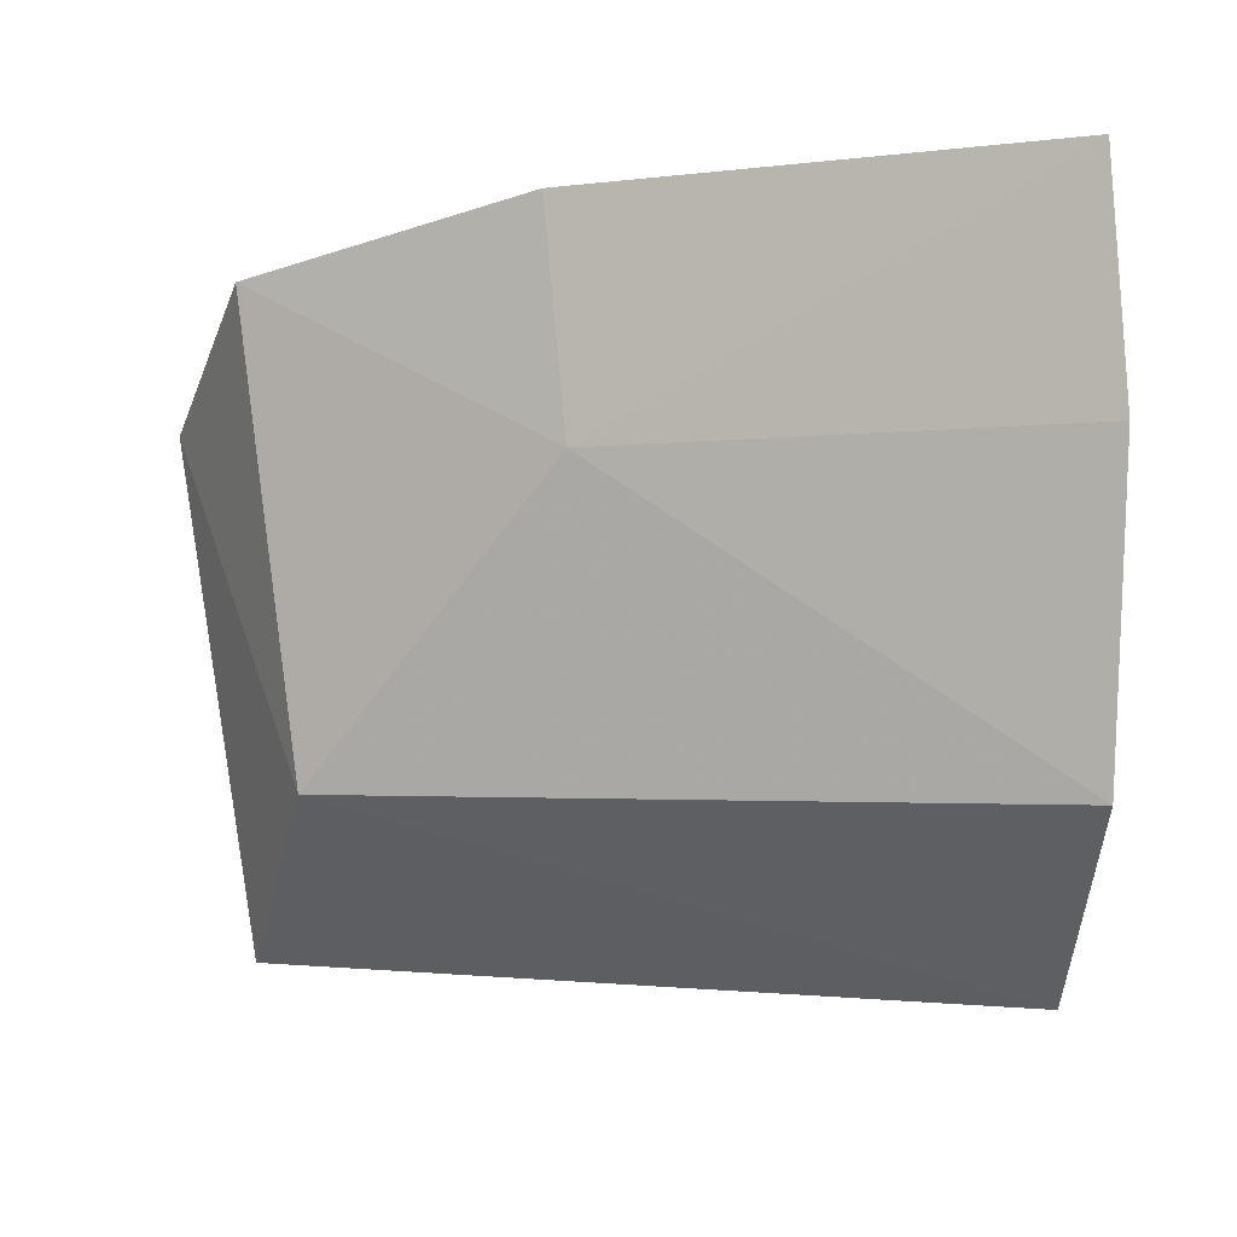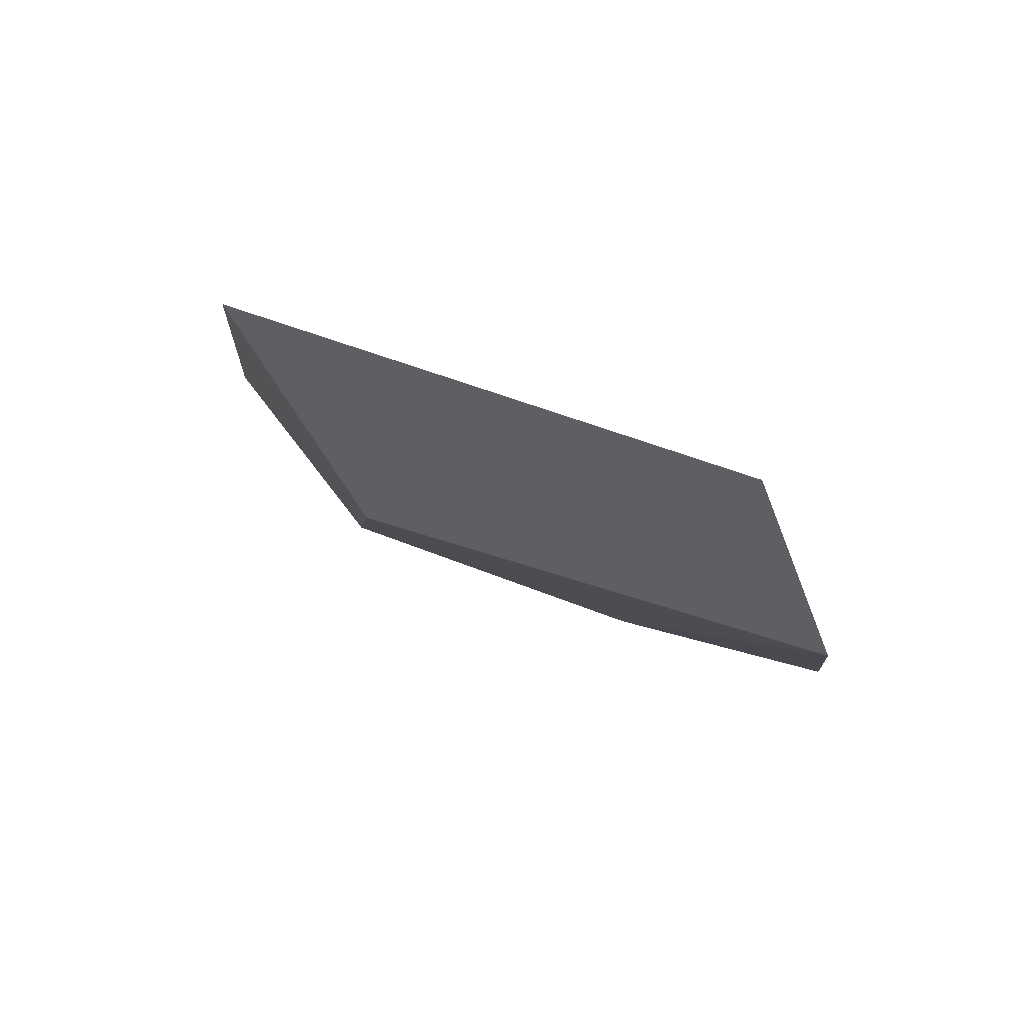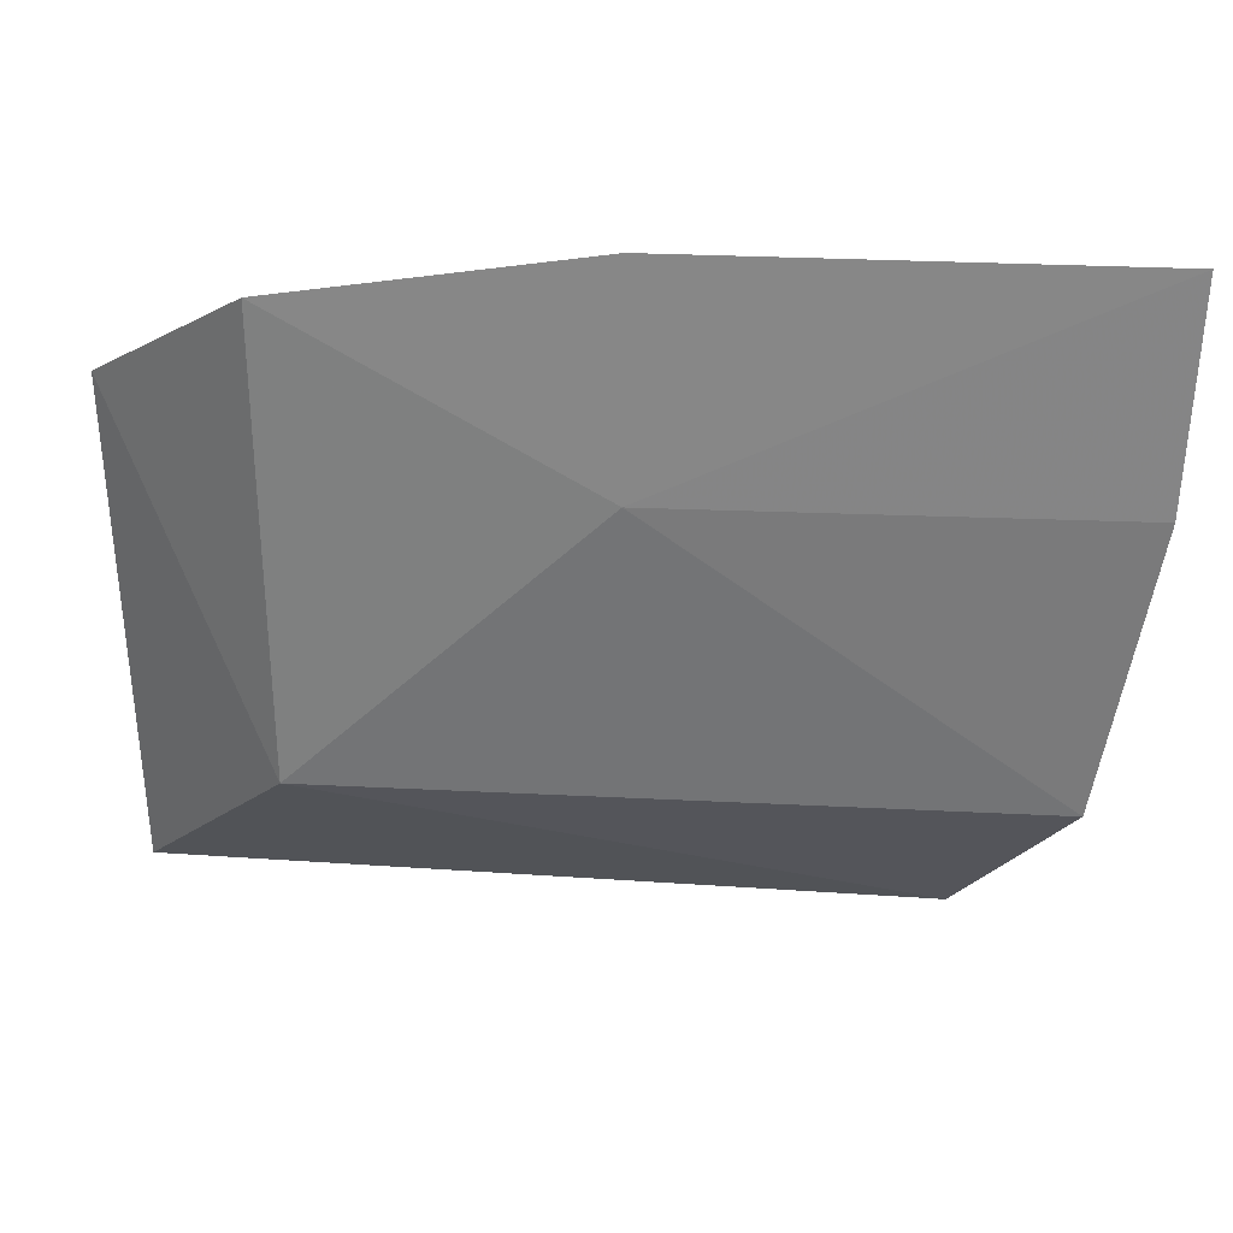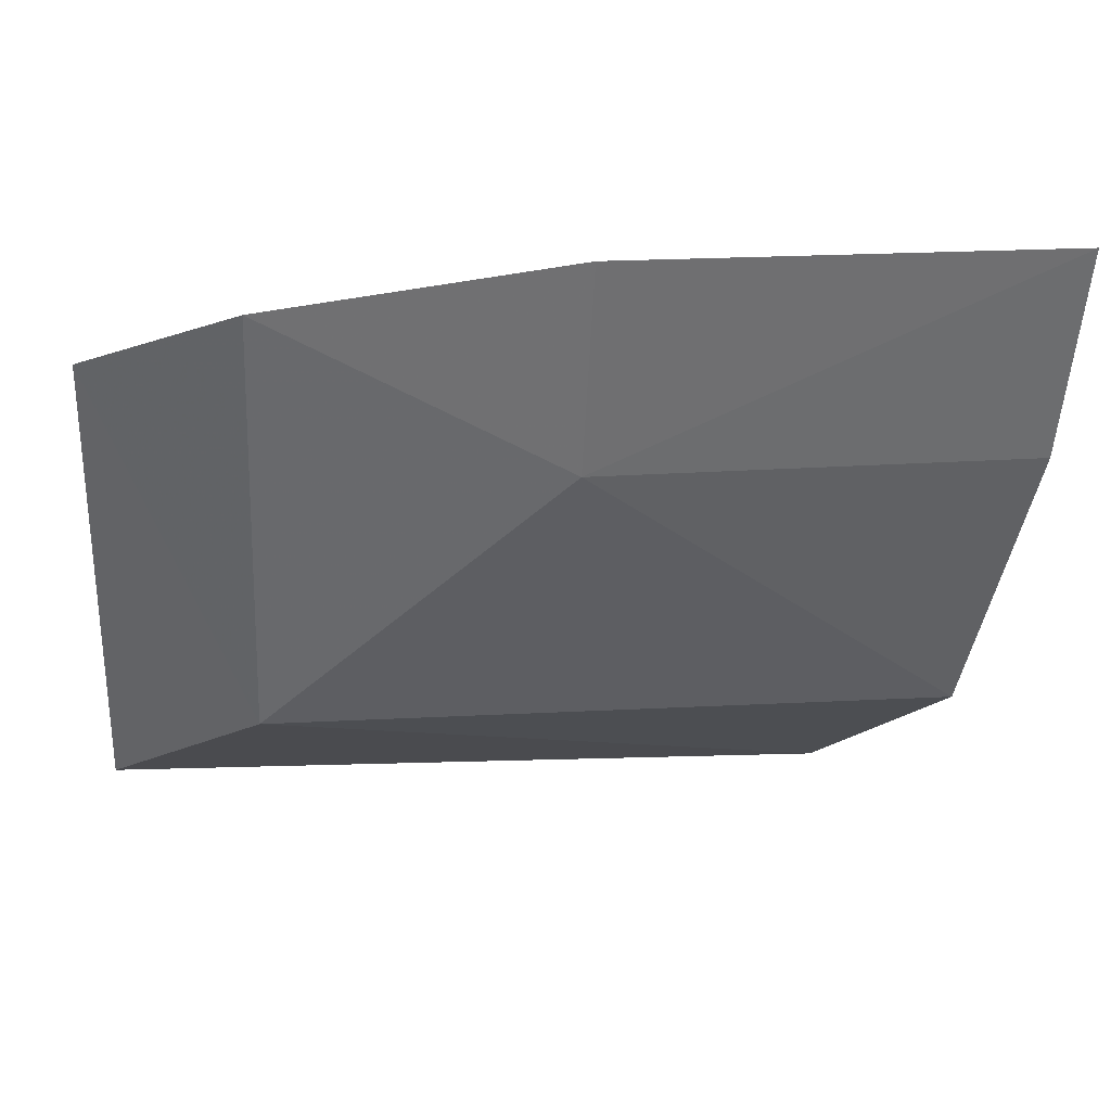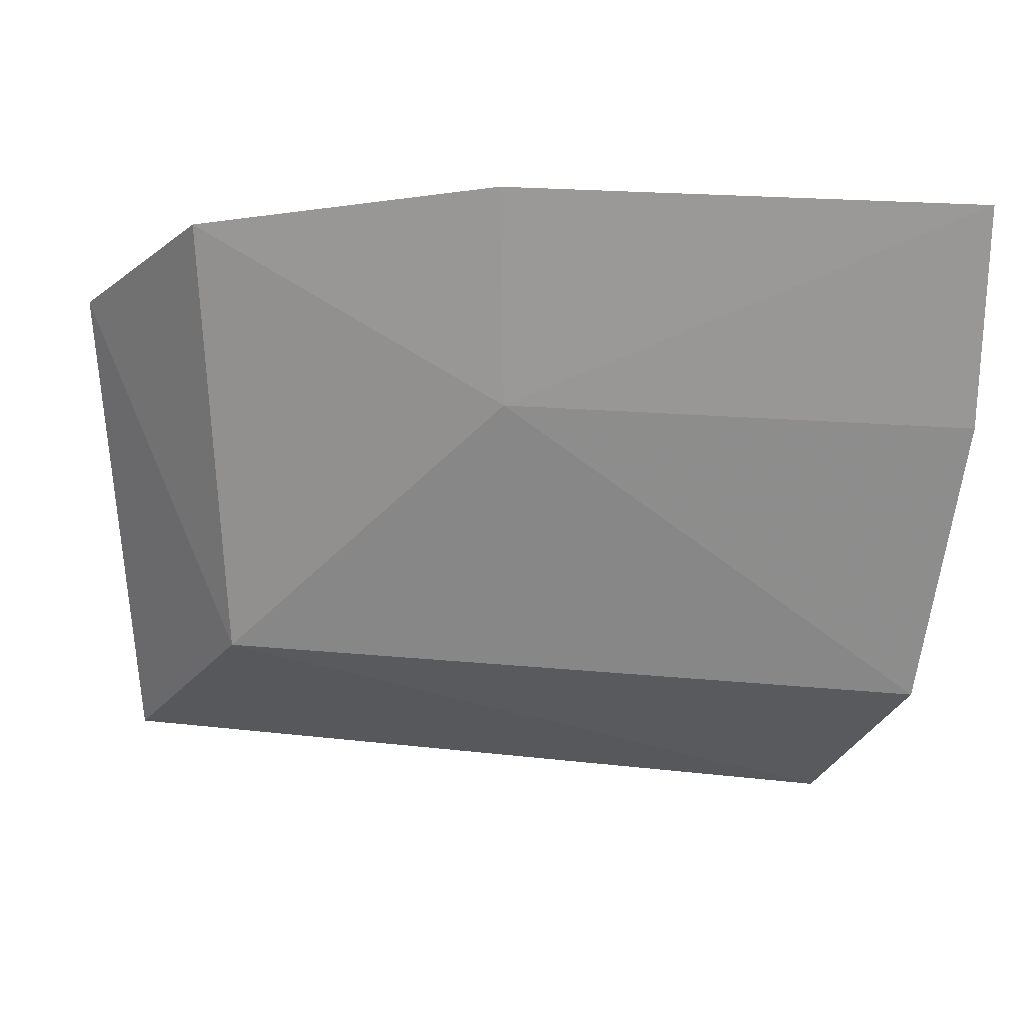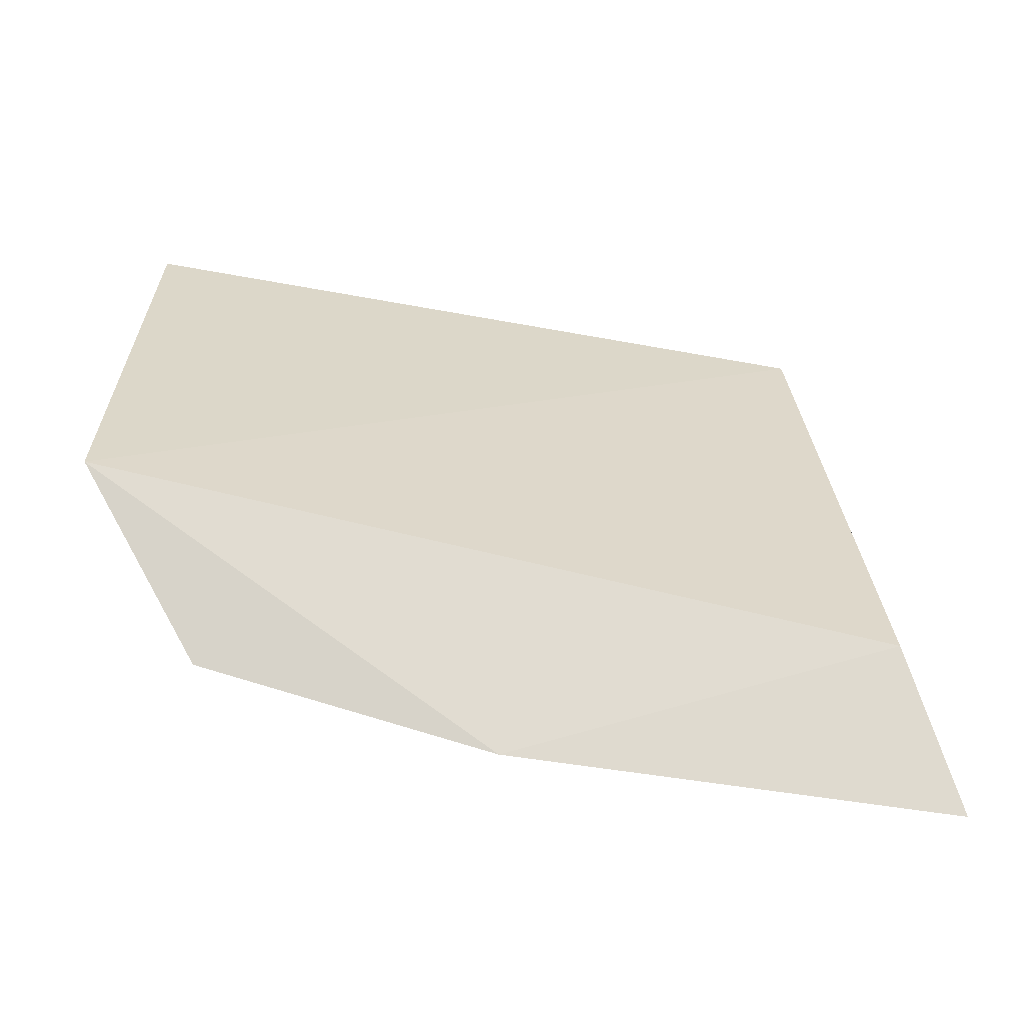
<metadata>
{"format":"obj","ext":"obj","renderer":"f3d","projection":"perspective","resolution":1024,"background":"white","views":[{"elev":-14.6,"azim":7.7,"up":"+Z"},{"elev":9.4,"azim":-90.3,"up":"+Y"},{"elev":13.2,"azim":-16.0,"up":"+Z"},{"elev":20.6,"azim":-25.2,"up":"+Z"},{"elev":6.4,"azim":-9.9,"up":"+Z"},{"elev":11.2,"azim":-5.0,"up":"+Y"}]}
</metadata>
<code>
v -0.3696 -0.1609 -0.04943
v -0.3704 -0.1511 -0.07988
v -0.3731 -0.1391 -0.08834
v -0.4182 -0.1306 -0.08404
v -0.415 -0.1508 -0.05049
v -0.4127 -0.1432 -0.07677
v -0.3727 -0.1517 -0.05437
v -0.3691 -0.1574 -0.06257
v -0.4212 -0.1398 -0.0552
v -0.3968 -0.1527 -0.06116
v -0.3976 -0.156 -0.04837
f 6 3 2
f 6 4 3
f 8 2 3
f 8 7 1
f 8 3 7
f 9 6 5
f 9 4 6
f 9 7 3
f 9 3 4
f 10 6 2
f 10 2 8
f 10 5 6
f 10 8 1
f 11 9 5
f 11 1 7
f 11 7 9
f 11 10 1
f 11 5 10

</code>
